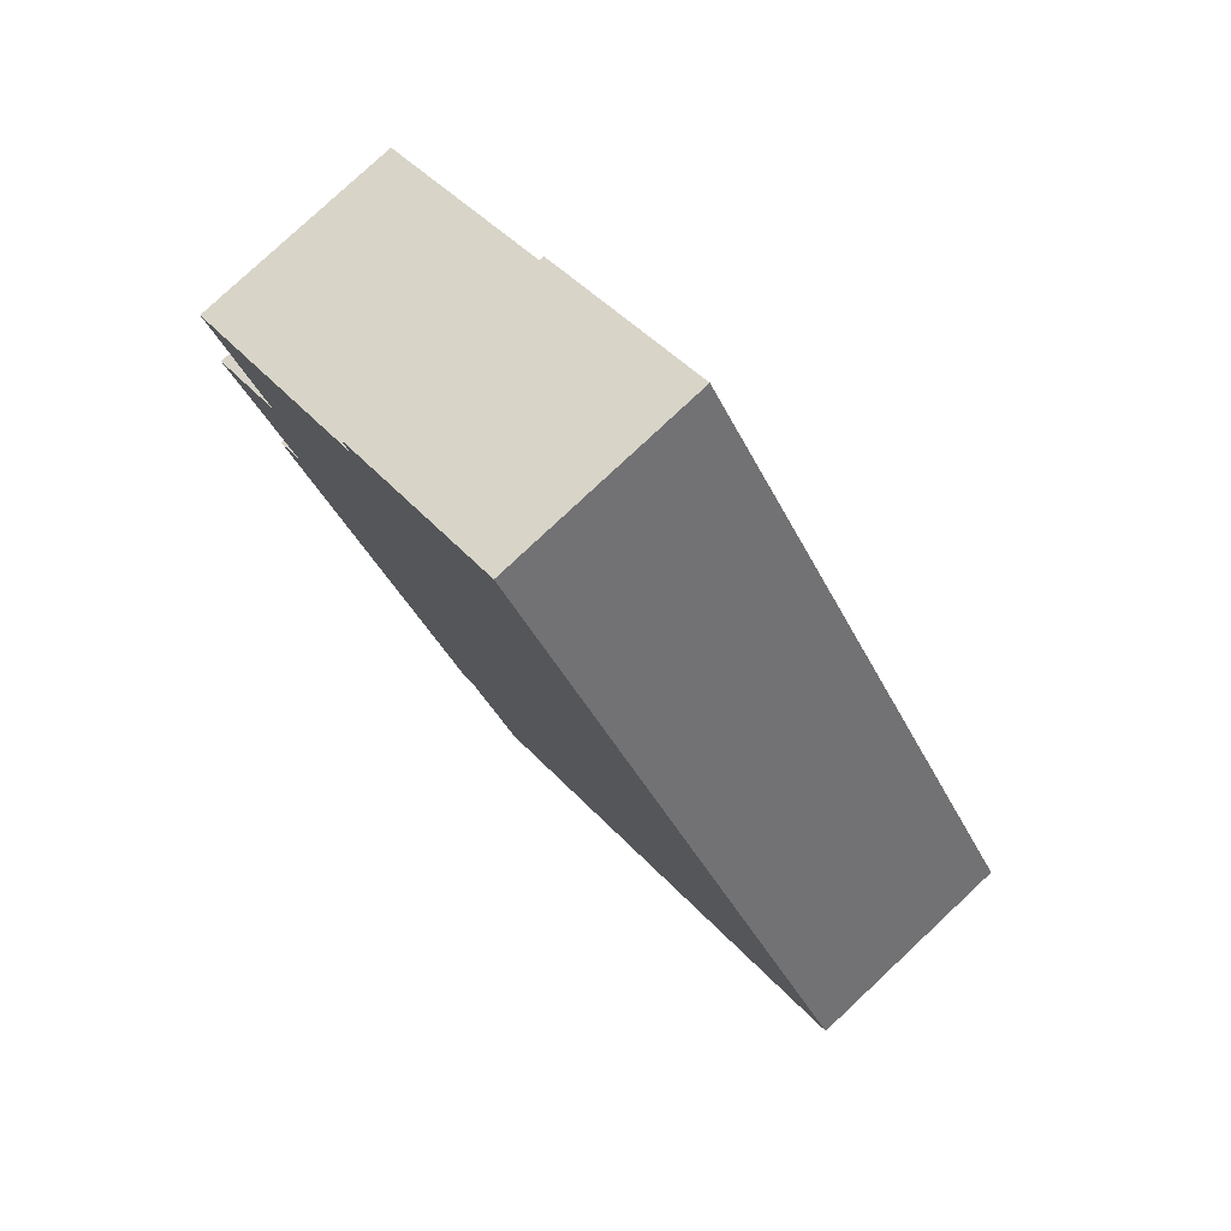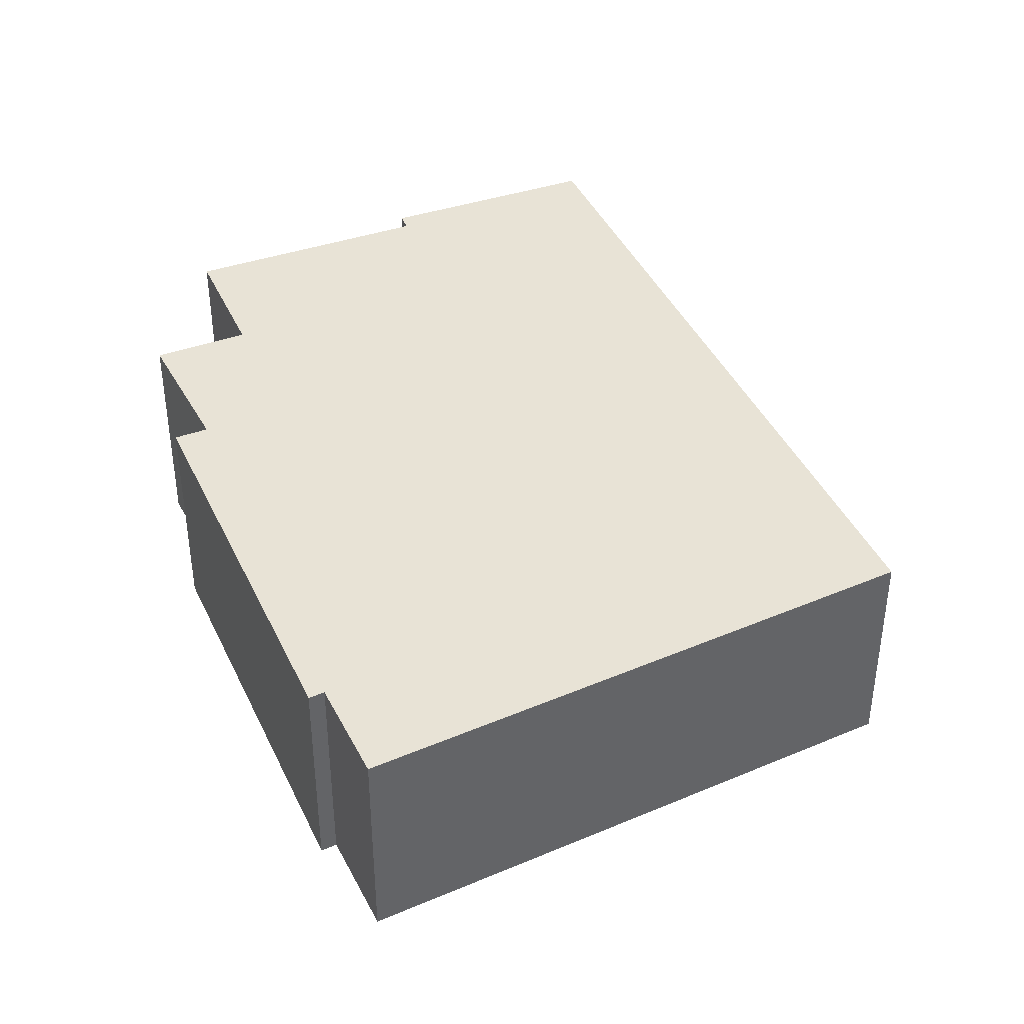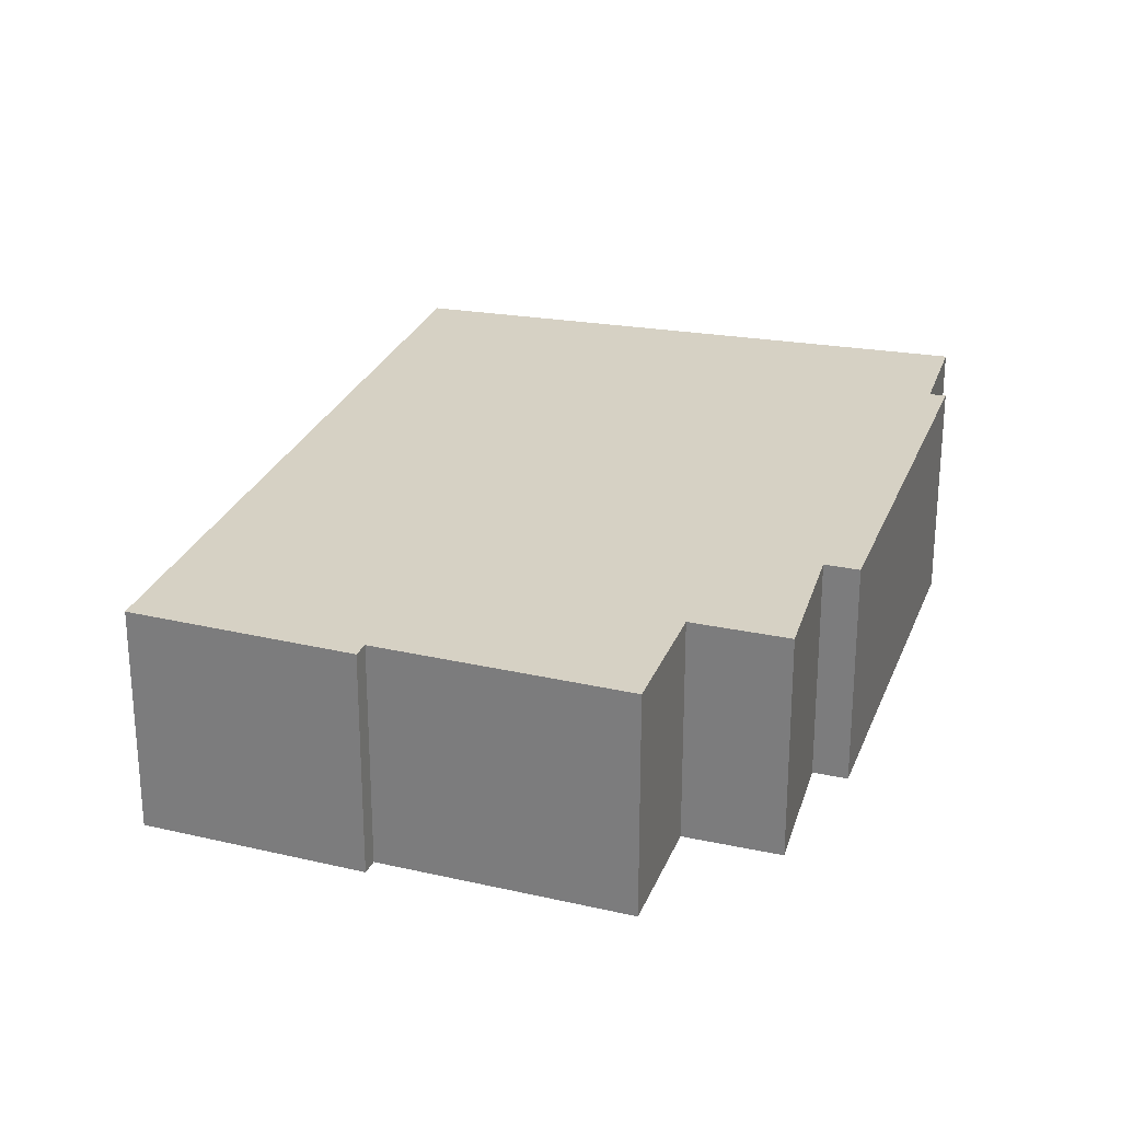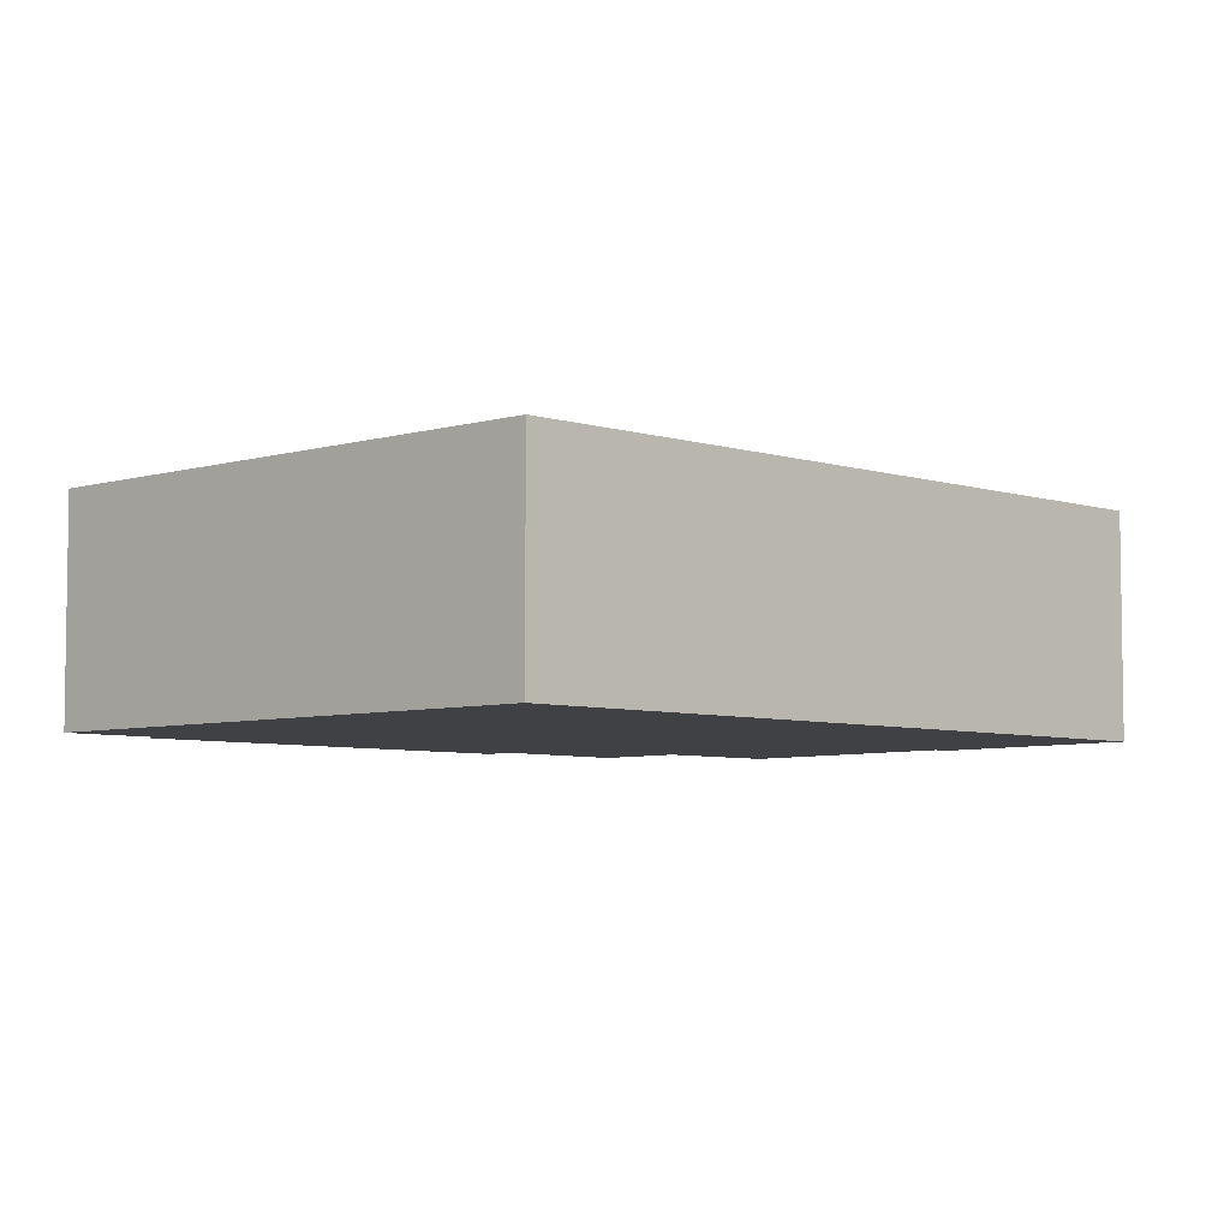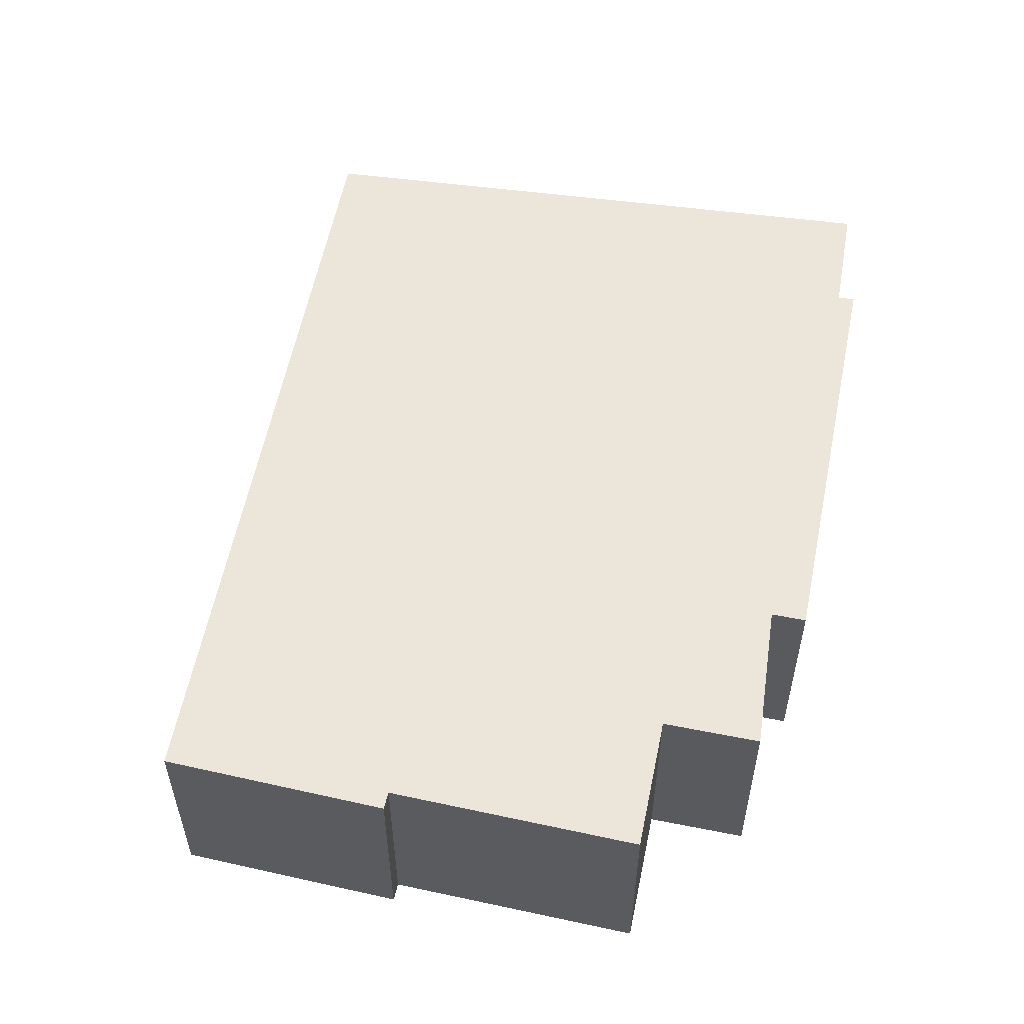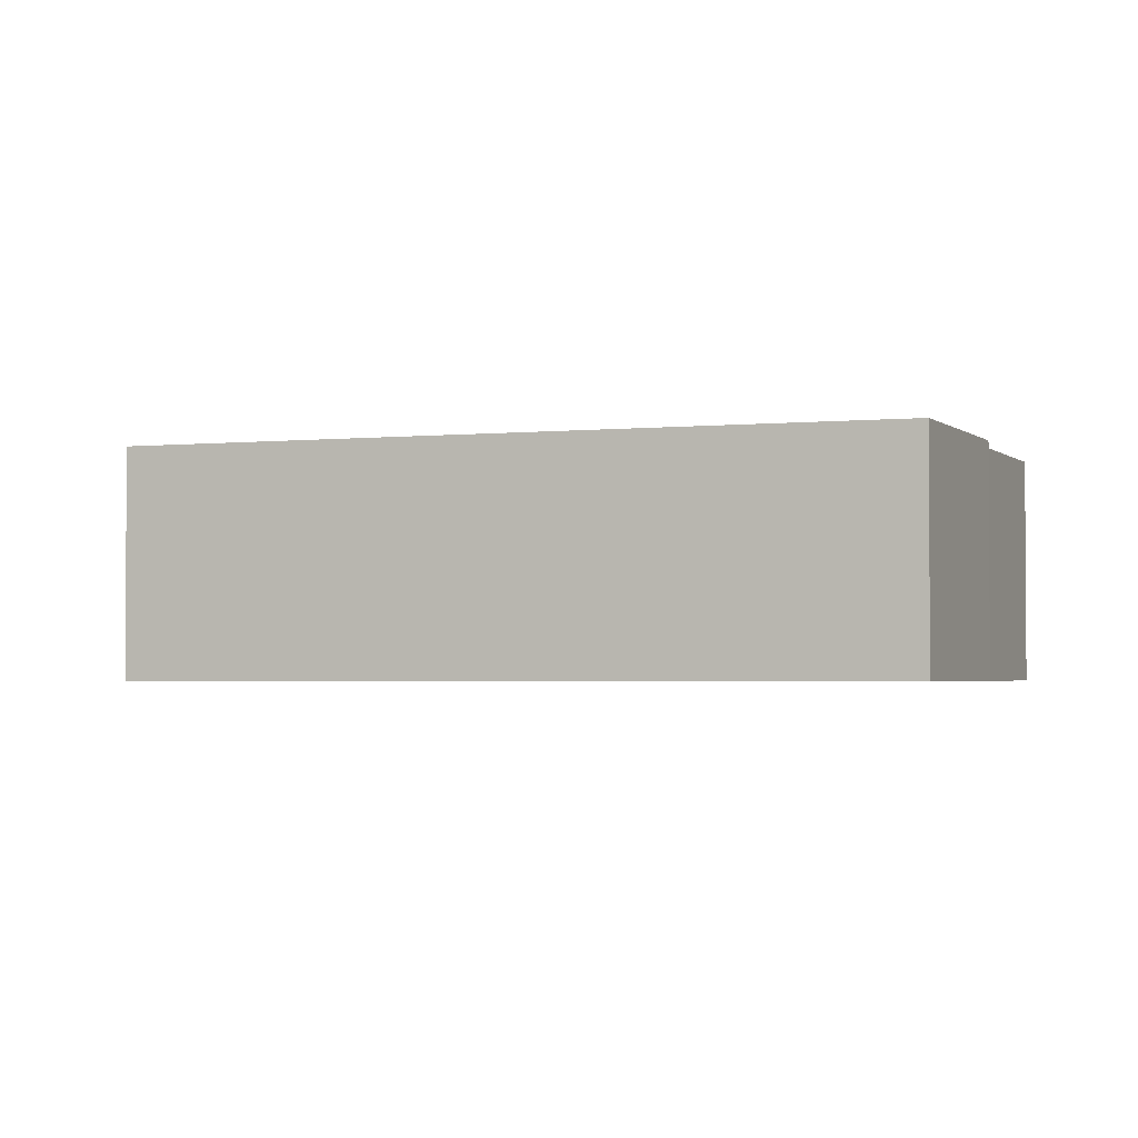
<metadata>
{"format":"obj","ext":"obj","renderer":"f3d","projection":"perspective","resolution":1024,"background":"white","views":[{"elev":79.4,"azim":-133.1,"up":"+Z"},{"elev":41.6,"azim":-169.8,"up":"+Y"},{"elev":27.0,"azim":52.0,"up":"+Y"},{"elev":-5.8,"azim":-100.3,"up":"+Y"},{"elev":57.4,"azim":45.0,"up":"+Y"},{"elev":-2.4,"azim":-36.0,"up":"+Y"}]}
</metadata>
<code>
v  12.5 4.624 11.12
v  0 4.624 2.831e-16
v  8.894 4.624 13.34
v  12.83 4.624 10.91
v  12.81 4.624 10.87
v  12.64 4.624 10.59
v  15.61 4.624 8.724
v  17.03 4.624 7.828
v  16.95 4.624 7.698
v  15.51 4.624 5.52
v  17.03 4.624 4.516
v  17.2 4.624 4.409
v  15.37 4.624 1.983
v  15.62 4.624 1.817
v  15.97 4.624 1.584
v  10.84 4.624 -5.487
v  11.1 4.624 -5.696
v  9.533 4.624 -7.318
v  15.97 -9.699e-17 1.584
v  15.62 -1.113e-16 1.817
v  15.37 -1.214e-16 1.983
v  8.894 -8.17e-16 13.34
v  12.83 -6.679e-16 10.91
v  12.5 -6.807e-16 11.12
v  12.64 -6.487e-16 10.59
v  17.03 -4.793e-16 7.828
v  15.61 -5.342e-16 8.724
v  15.51 -3.38e-16 5.52
v  17.2 -2.7e-16 4.409
v  17.03 -2.765e-16 4.516
v  11.1 3.488e-16 -5.696
v  10.84 3.36e-16 -5.487
v  9.533 4.481e-16 -7.318
v  12.81 -6.657e-16 10.87
v  16.95 -4.714e-16 7.698
v  0 0 0
g defaultobject
f 1 2 3
f 2 1 4
f 2 4 5
f 2 5 6
f 2 6 7
f 2 7 8
f 2 8 9
f 2 9 10
f 2 10 11
f 2 11 12
f 2 12 13
f 2 13 14
f 2 14 15
f 2 15 16
f 16 15 17
f 18 2 16
f 14 19 15
f 19 14 13
f 19 13 20
f 20 13 21
f 22 1 3
f 1 22 4
f 4 22 23
f 23 22 24
f 25 7 6
f 7 25 8
f 8 25 26
f 26 25 27
f 28 11 10
f 11 28 12
f 12 28 29
f 29 28 30
f 19 17 15
f 17 19 31
f 32 18 16
f 18 32 33
f 23 5 4
f 5 23 6
f 6 23 25
f 25 23 34
f 26 9 8
f 9 26 10
f 10 26 28
f 28 26 35
f 29 13 12
f 13 29 21
f 31 16 17
f 16 31 32
f 33 2 18
f 2 33 36
f 36 3 2
f 3 36 22
f 27 35 26
f 35 27 28
f 28 27 25
f 24 34 23
f 34 24 25
f 25 24 22
f 25 22 21
f 20 31 19
f 31 20 21
f 31 21 22
f 31 22 32
f 32 22 36
f 32 36 33
f 30 21 29
f 21 30 28
f 21 28 25

</code>
